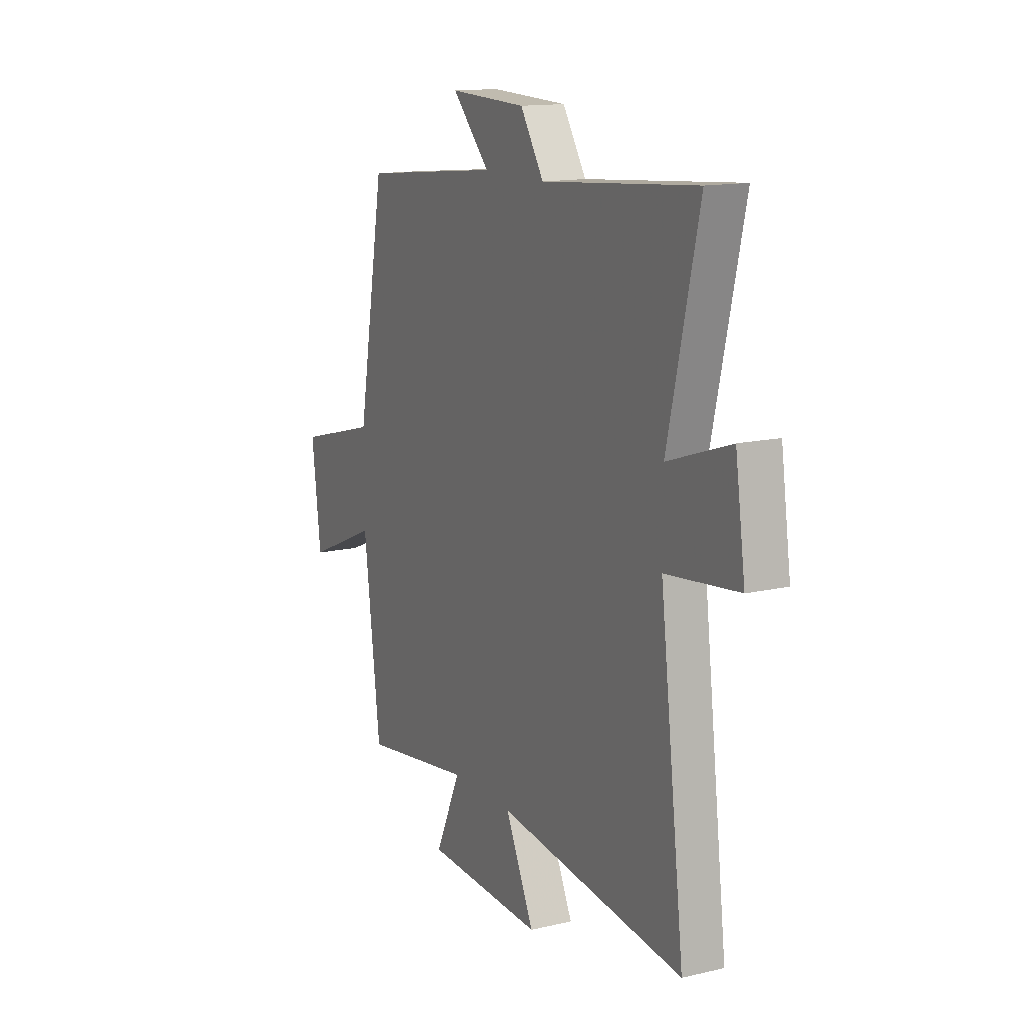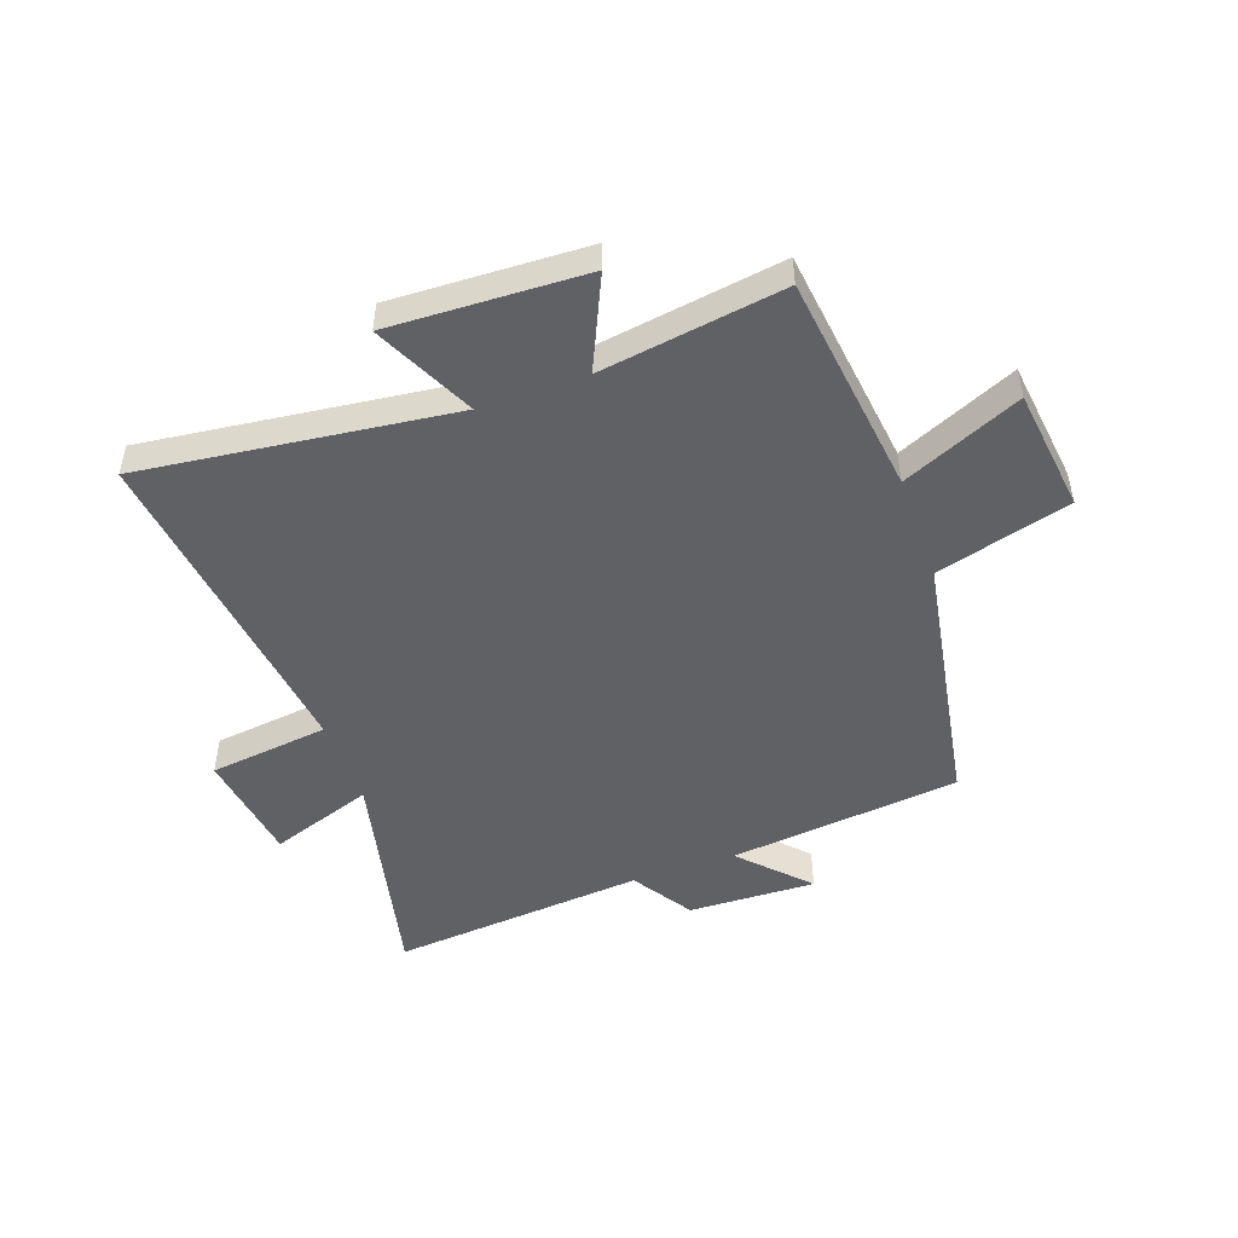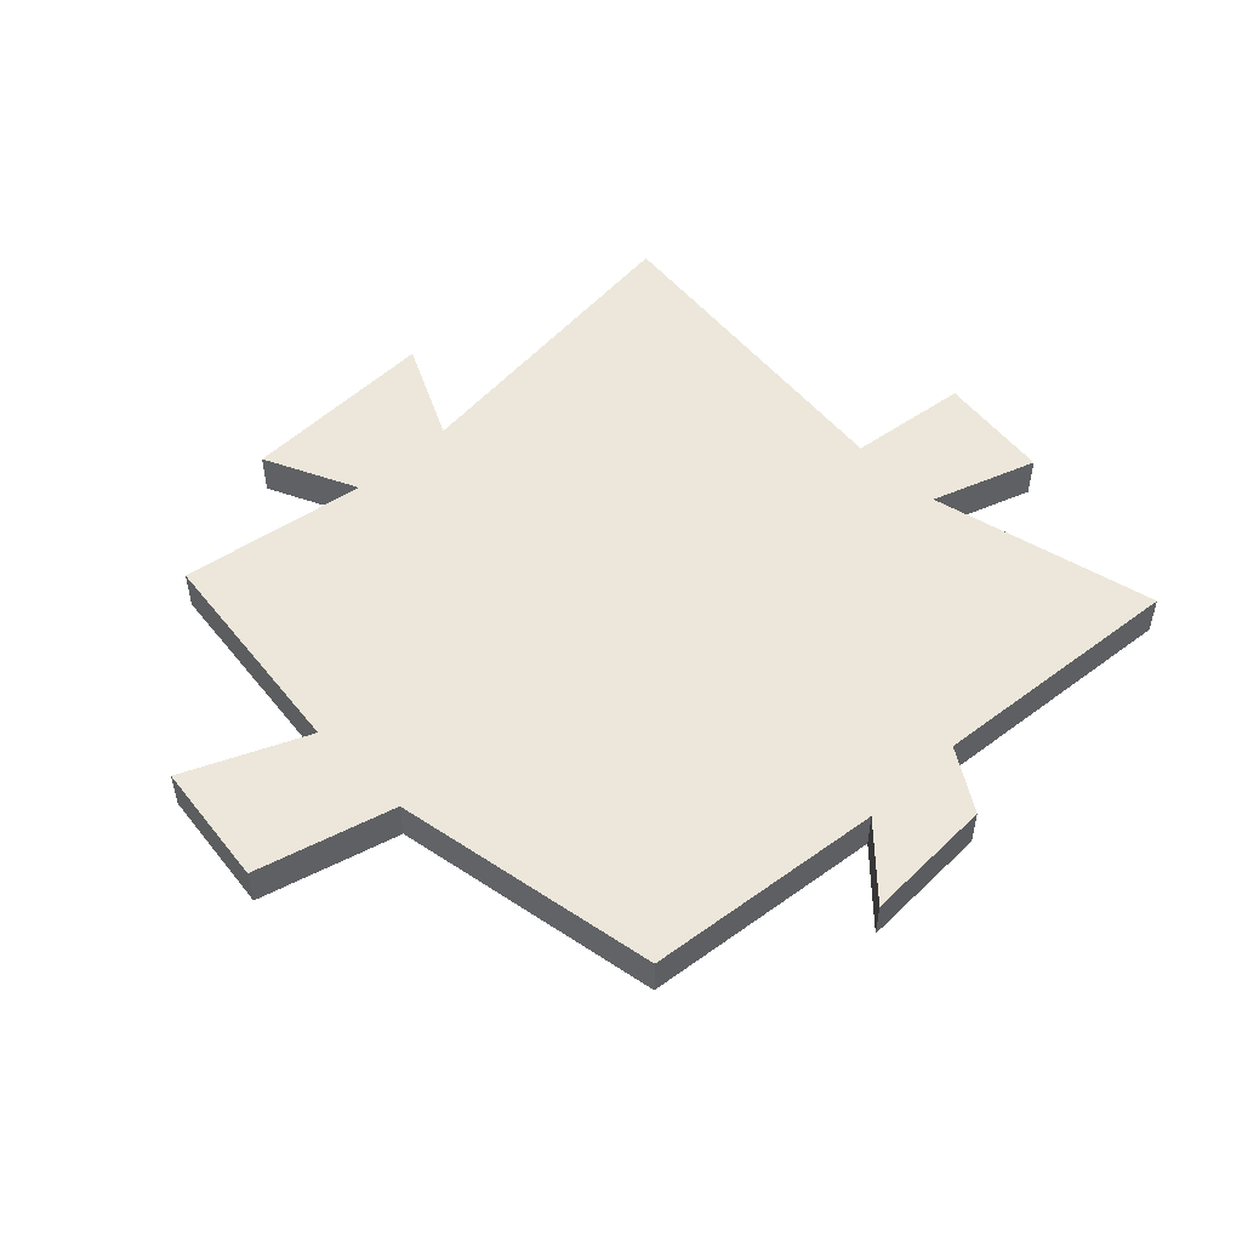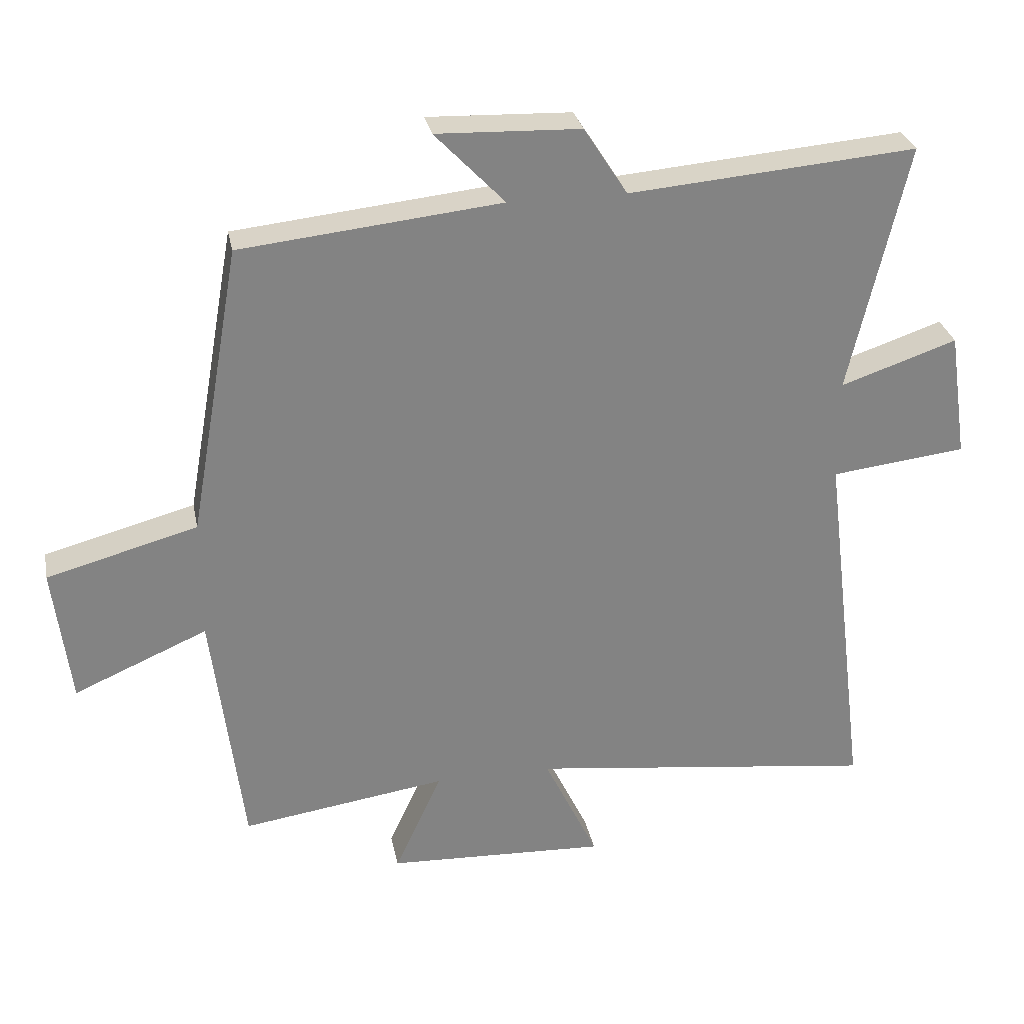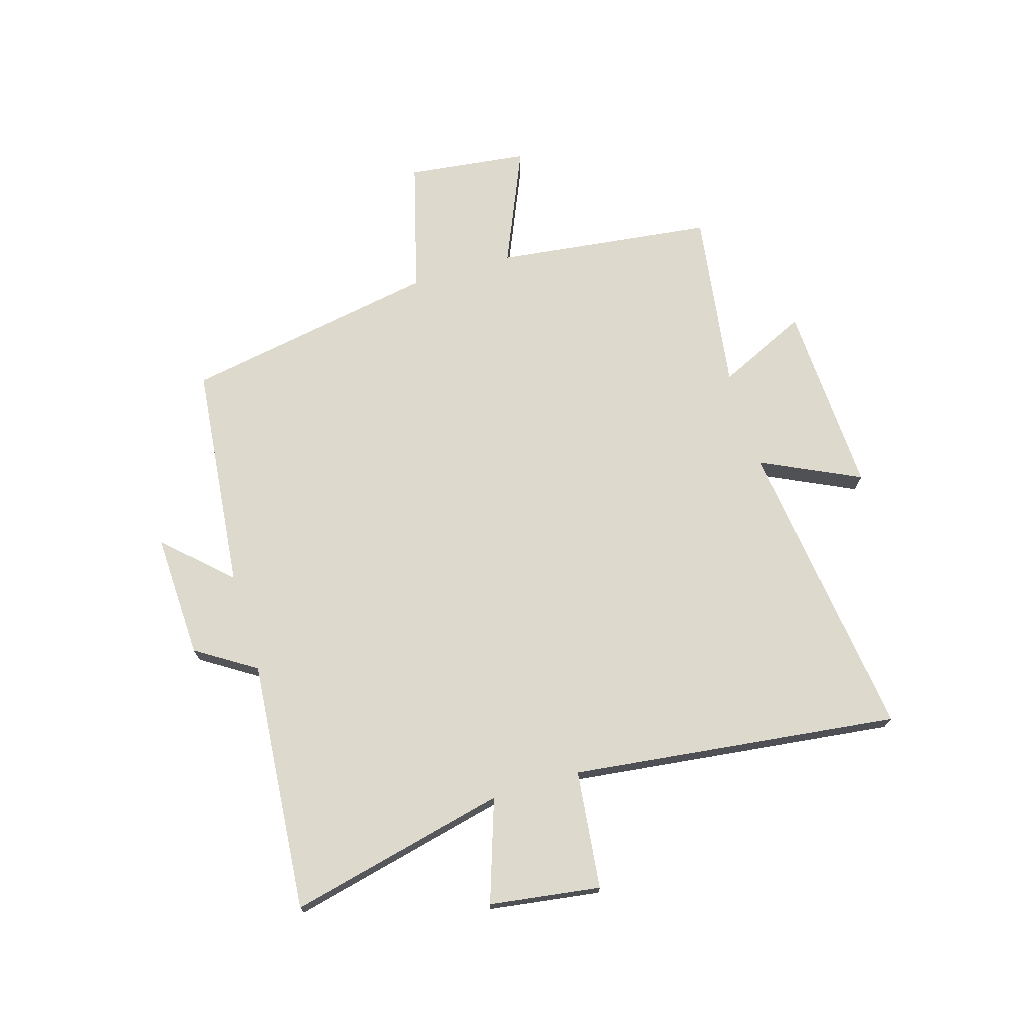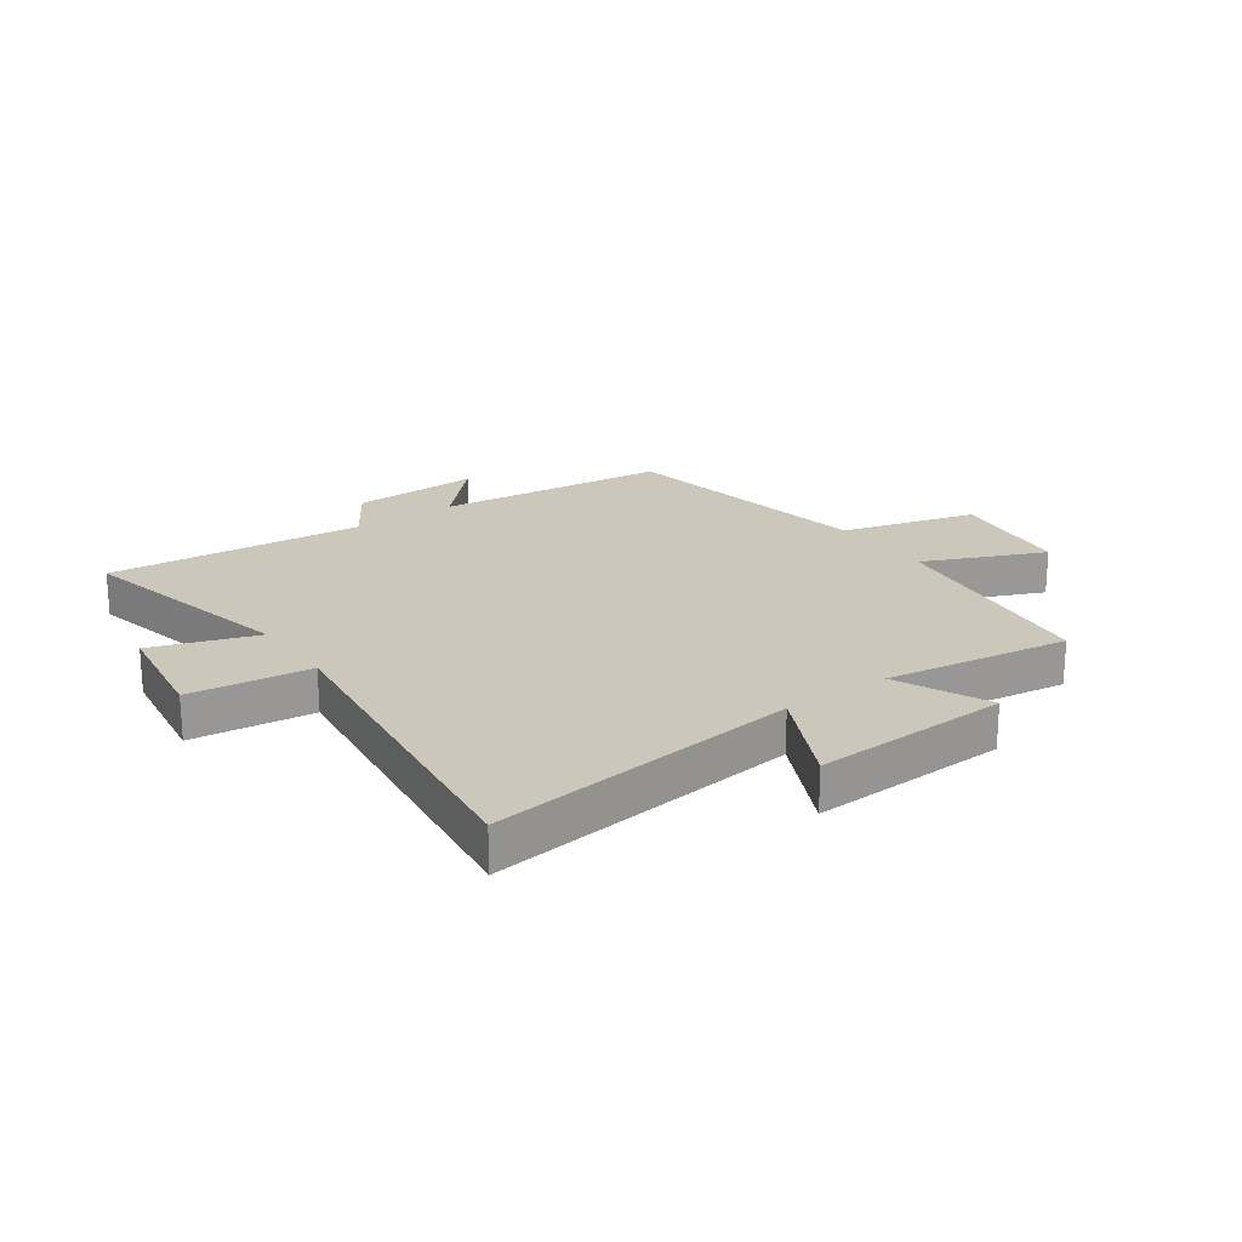
<metadata>
{"format":"obj","ext":"obj","renderer":"f3d","projection":"perspective","resolution":1024,"background":"white","views":[{"elev":14.1,"azim":62.6,"up":"+Z"},{"elev":-49.2,"azim":-160.3,"up":"+Y"},{"elev":50.6,"azim":-44.2,"up":"+Y"},{"elev":29.3,"azim":-11.1,"up":"+Z"},{"elev":72.0,"azim":73.2,"up":"+Y"},{"elev":21.7,"azim":144.7,"up":"+Y"}]}
</metadata>
<code>
v -0.422 0.07 0.458
v -0.027 0.07 0.5
v -0.133 0.07 0.611
v 0.085 0.07 0.603
v 0.151 0.07 0.5
v 0.587 0.07 0.537
v 0.5 0.07 0.158
v 0.677 0.07 0.218
v 0.705 0.07 0.026
v 0.5 0.07 0.002
v 0.57 0.07 -0.566
v 0.04 0.07 -0.5
v 0.122 0.07 -0.671
v -0.212 0.07 -0.657
v -0.14 0.07 -0.5
v -0.453 0.07 -0.546
v -0.5 0.07 -0.168
v -0.703 0.07 -0.256
v -0.729 0.07 -0.046
v -0.5 0.07 0.016
v -0.422 0 0.458
v -0.027 0 0.5
v -0.133 0 0.611
v 0.085 0 0.603
v 0.151 0 0.5
v 0.587 0 0.537
v 0.5 0 0.158
v 0.677 0 0.218
v 0.705 0 0.026
v 0.5 0 0.002
v 0.57 0 -0.566
v 0.04 0 -0.5
v 0.122 0 -0.671
v -0.212 0 -0.657
v -0.14 0 -0.5
v -0.453 0 -0.546
v -0.5 0 -0.168
v -0.703 0 -0.256
v -0.729 0 -0.046
v -0.5 0 0.016
f 17 18 19 20
f 15 16 17 20
f 15 20 1 2
f 12 13 14 15
f 12 15 2
f 10 11 12 2
f 7 8 9 10
f 7 10 2 3
f 5 6 7
f 5 7 3
f 3 4 5
f 40 39 38 37
f 40 37 36 35
f 22 21 40 35
f 35 34 33 32
f 22 35 32
f 22 32 31 30
f 30 29 28 27
f 23 22 30 27
f 27 26 25
f 23 27 25
f 25 24 23
f 1 21 22 2
f 2 22 23 3
f 3 23 24 4
f 4 24 25 5
f 5 25 26 6
f 6 26 27 7
f 7 27 28 8
f 8 28 29 9
f 9 29 30 10
f 10 30 31 11
f 11 31 32 12
f 12 32 33 13
f 13 33 34 14
f 14 34 35 15
f 15 35 36 16
f 16 36 37 17
f 17 37 38 18
f 18 38 39 19
f 19 39 40 20
f 20 40 21 1

</code>
